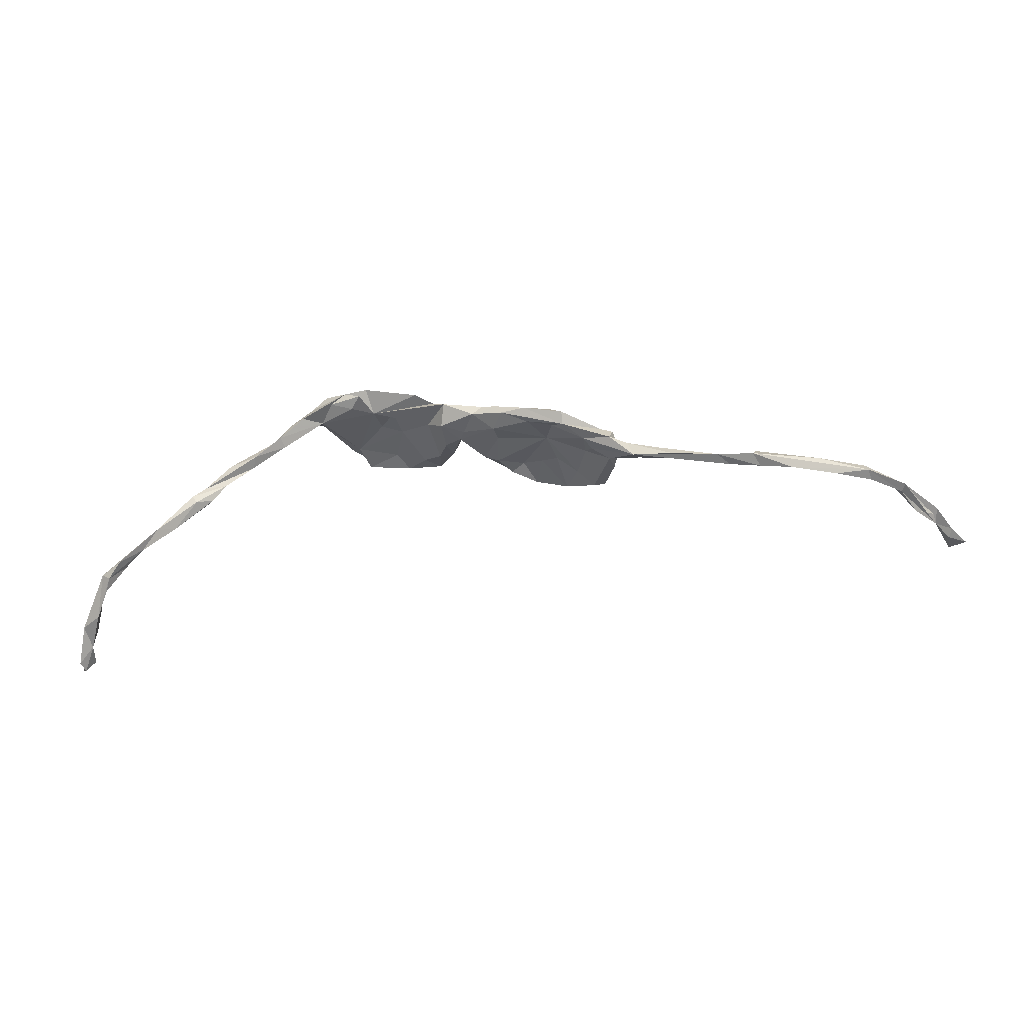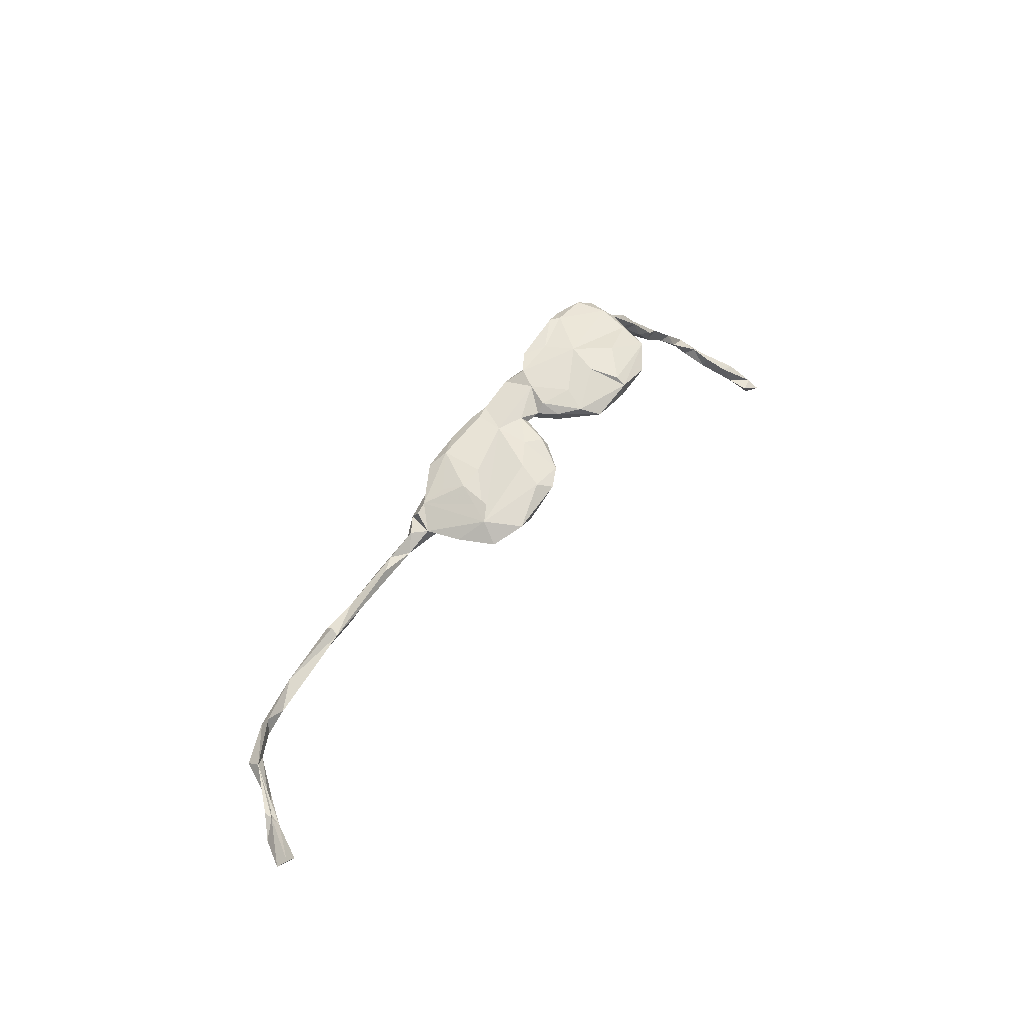
<metadata>
{"format":"obj","ext":"obj","renderer":"f3d","projection":"perspective","resolution":1024,"background":"white","views":[{"elev":-31.5,"azim":-172.9,"up":"+Y"},{"elev":43.5,"azim":-56.9,"up":"+Y"}]}
</metadata>
<code>
v 0.237 0.111 -0.07998
v 0.1988 0.1222 -0.07376
v 0.214 0.1223 -0.06143
v 0.2084 0.1002 -0.08583
v 0.1888 0.09091 -0.03937
v 0.1051 0.1041 -0.07108
v 0.0499 0.0764 -0.0744
v 0.08686 0.06816 -0.0238
v -0.05803 0.06825 -0.01805
v -0.00363 0.05156 -0.07168
v -0.04773 0.05911 -0.08054
v -0.05103 0.0692 -0.06432
v -0.05875 0.04372 -0.08114
v -0.1055 0.02819 -0.06926
v -0.102 0.04535 -0.08906
v -0.1463 0.04988 -0.07247
v -0.1716 0.01125 -0.07762
v -0.1503 0.01887 -0.06525
v -0.171 0.02985 -0.09039
v -0.2077 0.0267 -0.037
v -0.24 0.008931 -0.05563
v -0.2553 -0.01849 -0.07025
v -0.516 -0.06058 -0.05401
v -0.6273 -0.08819 -0.05919
v 0.3058 0.1041 -0.04498
v 0.2637 0.09519 -0.07225
v 0.2259 0.08688 -0.06554
v 0.05741 0.04476 -0.04953
v 0.01682 0.03926 -0.03292
v -0.2071 -0.009496 -0.05715
v -0.287 -0.02286 -0.05171
v -0.3669 -0.06188 -0.06824
v -0.4476 -0.06855 -0.06451
v -0.5112 -0.07427 -0.06857
v 0.3176 0.07147 -0.06629
v 0.2864 0.07756 -0.03841
v -0.2975 -0.05307 -0.05823
v 0.3574 0.03042 -0.06849
v 0.4022 -0.006472 -0.06597
v 0.3774 0.0312 -0.0485
v 0.3521 0.0204 -0.05117
v 0.4504 -0.01919 -0.05747
v 0.4104 -0.02062 -0.04909
v 0.515 -0.08593 -0.06743
v 0.5069 -0.0981 -0.06653
v 0.5471 -0.1422 -0.04952
v 0.5773 -0.1495 -0.06251
v 0.6044 -0.1817 -0.04763
v 0.6416 -0.211 -0.05887
v 0.2762 0.1202 -0.05932
v 0.2836 0.1167 -0.008143
v 0.1392 0.1106 -0.04652
v 0.1543 0.09685 -0.02554
v 0.07364 0.0954 -0.05183
v -0.02201 0.06622 -0.07138
v -0.1351 0.02933 -0.009756
v -0.261 0.001987 -0.05416
v -0.5172 -0.0727 -0.04303
v -0.7061 -0.09939 -0.04239
v -0.6746 -0.1099 -0.0386
v -0.711 -0.1156 -0.05376
v 0.3099 0.07648 -0.03861
v 0.05616 0.03664 0.003497
v -0.03991 0.03107 -0.04892
v -0.2207 -0.01626 -0.03158
v -0.252 -0.03295 -0.01982
v -0.3082 -0.0487 -0.04041
v -0.3418 -0.04005 -0.05664
v -0.3716 -0.0418 -0.04594
v -0.4696 -0.08058 -0.04754
v -0.523 -0.09019 -0.05041
v -0.5784 -0.102 -0.05761
v -0.6556 -0.1178 -0.05165
v -0.7163 -0.1265 -0.03697
v -0.7549 -0.133 -0.01923
v 0.3445 0.06391 -0.0543
v 0.4121 0.001028 -0.04448
v 0.4574 -0.05748 -0.05296
v 0.4952 -0.06523 -0.0582
v 0.4746 -0.05297 -0.04244
v 0.4909 -0.08796 -0.04156
v 0.4806 -0.08799 -0.05249
v 0.5657 -0.129 -0.04387
v 0.5364 -0.1137 -0.03966
v 0.6264 -0.1807 -0.04252
v 0.6788 -0.2247 -0.03815
v 0.6377 -0.2086 -0.03365
v 0.6884 -0.2448 -0.009365
v 0.6643 -0.2347 -0.04235
v 0.6728 -0.2505 -0.02434
v 0.1569 0.1151 0.003868
v 0.05583 0.08434 -0.02254
v 0.02641 0.05623 0.01055
v -0.01035 0.06578 -0.001972
v -0.04451 0.03444 -0.01096
v -0.1182 0.02552 0.06101
v -0.776 -0.1233 -0.01016
v -0.7741 -0.1371 -0.03273
v 0.02702 0.03638 -0.0139
v 0.002767 0.05138 0.004442
v -0.2718 -0.01756 -0.0264
v -0.7677 -0.1438 -0.01955
v -0.7939 -0.158 0.02684
v 0.6958 -0.2839 0.01033
v 0.2677 0.1104 0.04477
v 0.1966 0.1158 0.06219
v 0.1823 0.09604 0.01247
v 0.07987 0.08801 0.04123
v 0.03781 0.07362 0.01351
v -0.02964 0.05645 0.05538
v -0.05456 0.05788 0.03412
v -0.1524 0.04966 0.000301
v -0.1484 0.02252 0.05074
v -0.1914 0.03884 -0.00484
v -0.2226 0.01048 0.05926
v 0.2949 0.1026 0.007866
v 0.2362 0.08555 0.06867
v 0.1454 0.09012 0.02602
v 0.0761 0.04836 0.05651
v 0.03973 0.06051 0.04453
v 0.04692 0.04308 0.04197
v -0.01381 0.02302 0.03098
v -0.1857 0.000316 0.06806
v -0.2071 -0.001317 -0.00334
v -0.2578 -0.01978 0.02938
v -0.8339 -0.1482 0.06053
v -0.8346 -0.1427 0.04852
v 0.6948 -0.2629 0.02011
v 0.7286 -0.2928 0.03194
v 0.1322 0.1079 0.05648
v -0.1035 0.05353 0.06156
v -0.1992 0.02755 0.04855
v -0.8316 -0.16 0.07299
v 0.2549 0.1001 0.09313
v 0.1658 0.07846 0.08692
v 0.11 0.06064 0.08474
v -0.02033 0.04082 0.06041
v -0.05983 0.03481 0.1035
v -0.03751 0.02305 0.04651
v -0.08355 0.028 0.06882
v -0.2155 -0.02484 0.08097
v -0.2354 -0.01889 0.08841
v -0.8582 -0.1749 0.06879
v -0.8533 -0.1852 0.08194
v 0.7341 -0.2912 0.0596
v 0.7198 -0.3162 0.06549
v 0.71 -0.2863 0.05421
v 0.7487 -0.323 0.09849
v 0.746 -0.3406 0.0801
v 0.146 0.09942 0.1037
v 0.147 0.08801 0.1192
v 0.08254 0.05873 0.1075
v 0.06215 0.07239 0.07855
v -0.09865 0.02804 0.1211
v -0.1216 0.04213 0.1029
v -0.1942 0.007395 0.1187
v 0.2092 0.08137 0.1205
v 0.2216 0.0698 0.1105
v 0.1457 0.06455 0.1164
v -0.05936 0.01934 0.0835
v -0.1045 0.009501 0.1099
v -0.1611 -0.000701 0.1168
v -0.875 -0.1695 0.1215
v -0.8858 -0.1811 0.1092
v -0.8559 -0.1843 0.1201
v 0.74 -0.3477 0.09892
v 0.7516 -0.3374 0.1193
v 0.7243 -0.3278 0.1018
f 41 36 38
f 35 38 36
f 39 41 38
f 62 36 41
f 77 42 40
f 39 40 42
f 80 42 77
f 42 80 79
f 84 79 80
f 79 78 43
f 80 43 78
f 97 61 98
f 102 98 61
f 62 76 25
f 35 25 76
f 40 76 62
f 58 37 67
f 66 67 37
f 102 61 74
f 73 74 61
f 75 102 74
f 75 74 97
f 59 97 74
f 126 75 97
f 103 102 75
f 133 98 102
f 41 40 62
f 43 40 41
f 116 36 62
f 43 77 40
f 38 76 40
f 39 43 41
f 80 77 43
f 81 80 78
f 84 80 81
f 82 81 78
f 46 81 82
f 45 82 78
f 83 79 84
f 17 13 14
f 64 14 13
f 18 17 14
f 15 13 17
f 11 13 15
f 19 15 17
f 56 14 64
f 10 64 13
f 15 16 11
f 12 11 16
f 19 16 15
f 10 13 11
f 9 12 16
f 55 11 12
f 10 11 55
f 9 55 12
f 7 10 55
f 9 7 55
f 92 7 9
f 28 10 7
f 5 7 54
f 92 54 7
f 6 5 54
f 8 7 5
f 52 6 54
f 2 5 6
f 28 7 8
f 53 8 5
f 1 5 2
f 52 2 6
f 3 2 52
f 27 5 4
f 1 4 5
f 3 1 2
f 50 1 3
f 26 4 1
f 51 50 3
f 25 1 50
f 26 27 4
f 36 5 27
f 36 27 26
f 36 26 1
f 35 36 1
f 25 35 1
f 51 25 50
f 34 61 24
f 59 24 61
f 60 24 59
f 97 59 61
f 58 23 24
f 34 24 23
f 58 34 23
f 57 21 22
f 17 22 21
f 101 57 22
f 101 21 57
f 19 17 21
f 30 22 17
f 19 21 16
f 20 16 21
f 114 16 20
f 56 18 14
f 30 17 18
f 112 16 114
f 21 114 20
f 115 112 114
f 9 16 112
f 30 18 56
f 95 56 64
f 115 9 112
f 92 9 94
f 111 94 9
f 93 92 94
f 33 70 71
f 58 71 70
f 34 33 71
f 72 73 61
f 124 30 56
f 123 124 56
f 65 30 124
f 31 101 22
f 37 31 22
f 67 101 31
f 58 24 60
f 73 58 60
f 60 59 74
f 73 60 74
f 66 65 124
f 37 30 65
f 66 37 65
f 67 66 101
f 125 101 66
f 68 67 31
f 32 68 31
f 69 67 68
f 33 69 68
f 58 67 69
f 70 37 58
f 33 58 69
f 33 37 70
f 32 37 33
f 72 71 58
f 34 71 72
f 61 34 72
f 73 72 58
f 91 54 92
f 91 52 54
f 118 8 53
f 107 53 5
f 52 91 3
f 51 3 91
f 105 51 91
f 116 25 51
f 46 47 48
f 49 48 47
f 86 49 47
f 89 48 49
f 82 45 46
f 47 46 45
f 44 47 45
f 83 47 44
f 79 83 44
f 85 47 83
f 78 44 45
f 79 44 78
f 39 79 43
f 39 42 79
f 40 39 38
f 35 76 38
f 117 5 36
f 116 117 36
f 134 117 116
f 105 116 51
f 62 25 116
f 127 126 97
f 132 114 21
f 115 132 21
f 115 114 132
f 159 136 135
f 118 135 136
f 161 140 160
f 139 160 140
f 138 161 160
f 96 140 161
f 152 159 151
f 157 151 159
f 120 152 153
f 151 153 152
f 154 156 162
f 141 162 156
f 115 142 156
f 141 156 142
f 158 157 159
f 158 159 135
f 152 136 159
f 119 136 152
f 139 138 160
f 154 161 138
f 162 161 154
f 162 96 161
f 113 96 162
f 123 162 141
f 113 162 123
f 125 141 142
f 144 133 165
f 163 165 133
f 126 163 133
f 164 165 163
f 164 144 165
f 143 133 144
f 103 126 133
f 164 163 126
f 143 144 164
f 164 126 143
f 127 143 126
f 168 148 146
f 147 146 148
f 167 148 168
f 147 148 145
f 129 145 148
f 166 148 167
f 168 166 167
f 149 148 166
f 129 148 149
f 146 149 166
f 146 166 168
f 110 94 111
f 100 93 94
f 110 100 94
f 99 93 100
f 109 92 93
f 108 92 109
f 120 109 93
f 92 108 91
f 130 91 108
f 118 53 107
f 117 118 107
f 117 107 5
f 106 105 91
f 130 106 91
f 134 105 106
f 90 89 104
f 86 104 89
f 88 90 104
f 87 89 90
f 129 104 86
f 49 86 89
f 88 87 90
f 48 89 87
f 139 56 95
f 136 8 118
f 66 124 141
f 123 141 124
f 125 66 141
f 56 139 140
f 96 56 140
f 121 99 63
f 28 63 99
f 119 121 63
f 93 99 121
f 8 119 63
f 152 121 119
f 136 119 8
f 28 8 63
f 105 134 116
f 157 117 134
f 133 127 97
f 113 123 56
f 96 113 56
f 131 9 115
f 9 131 111
f 138 111 131
f 122 100 137
f 110 137 100
f 138 122 137
f 99 100 122
f 138 137 110
f 121 120 93
f 152 120 121
f 153 109 120
f 108 109 153
f 130 108 153
f 115 101 125
f 142 115 125
f 21 101 115
f 138 110 111
f 115 155 131
f 138 131 155
f 156 155 115
f 151 130 153
f 127 133 143
f 118 117 135
f 158 135 117
f 139 122 138
f 95 122 139
f 150 106 130
f 151 150 130
f 134 106 150
f 104 129 146
f 149 146 129
f 104 147 128
f 145 128 147
f 88 104 128
f 146 147 104
f 128 145 88
f 129 88 145
f 86 88 129
f 98 133 97
f 102 103 133
f 75 126 103
f 122 95 64
f 64 29 99
f 28 99 29
f 122 64 99
f 10 29 64
f 10 28 29
f 33 34 58
f 117 157 158
f 134 151 157
f 150 151 134
f 85 86 47
f 46 84 81
f 46 83 84
f 48 85 83
f 46 48 83
f 87 85 48
f 88 86 87
f 85 87 86
f 155 156 154
f 138 155 154
f 31 37 32
f 68 32 33
f 30 37 22

</code>
